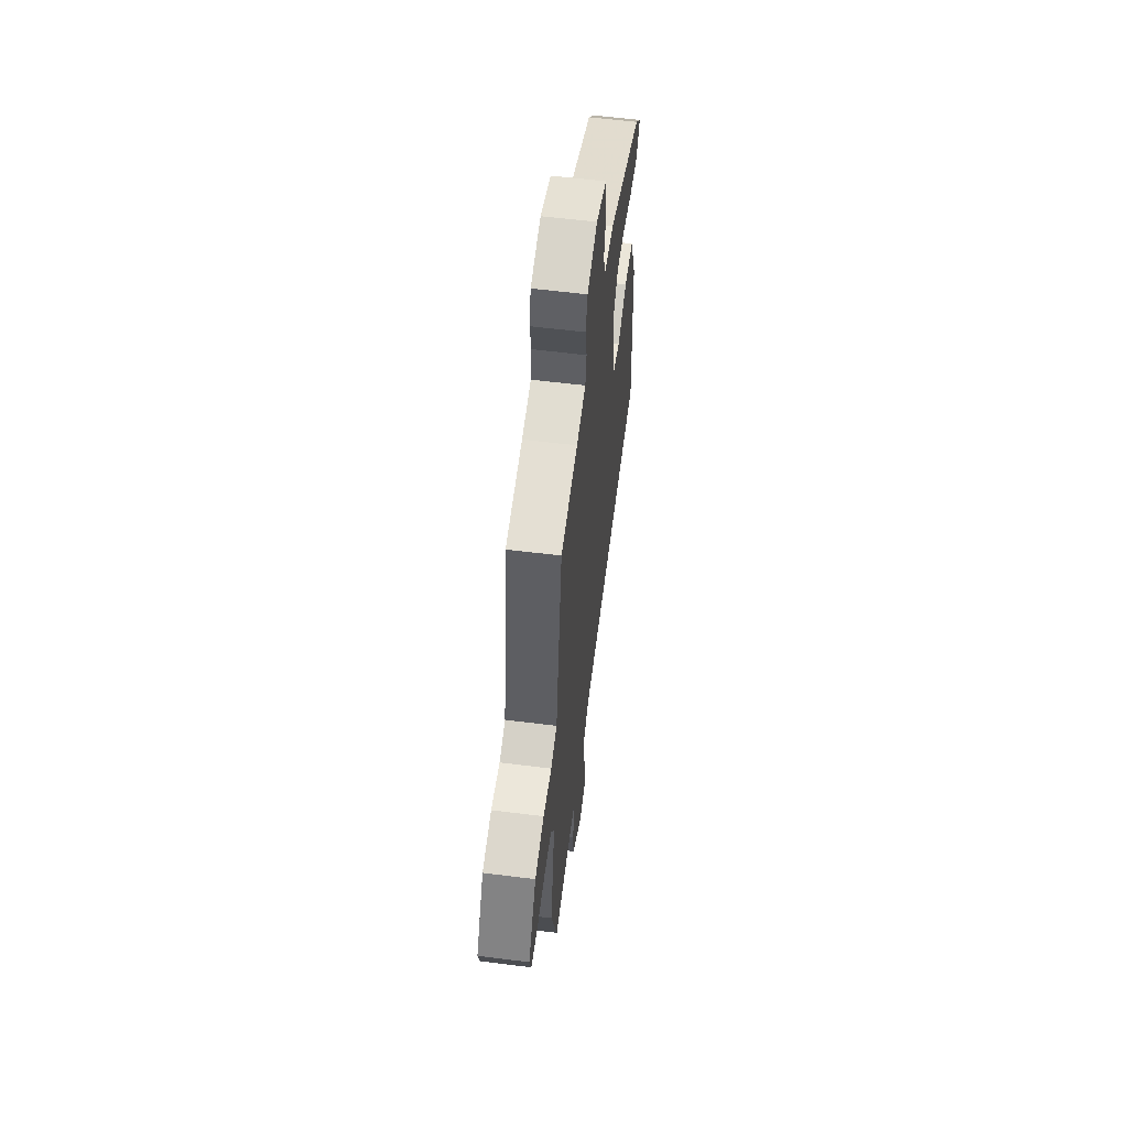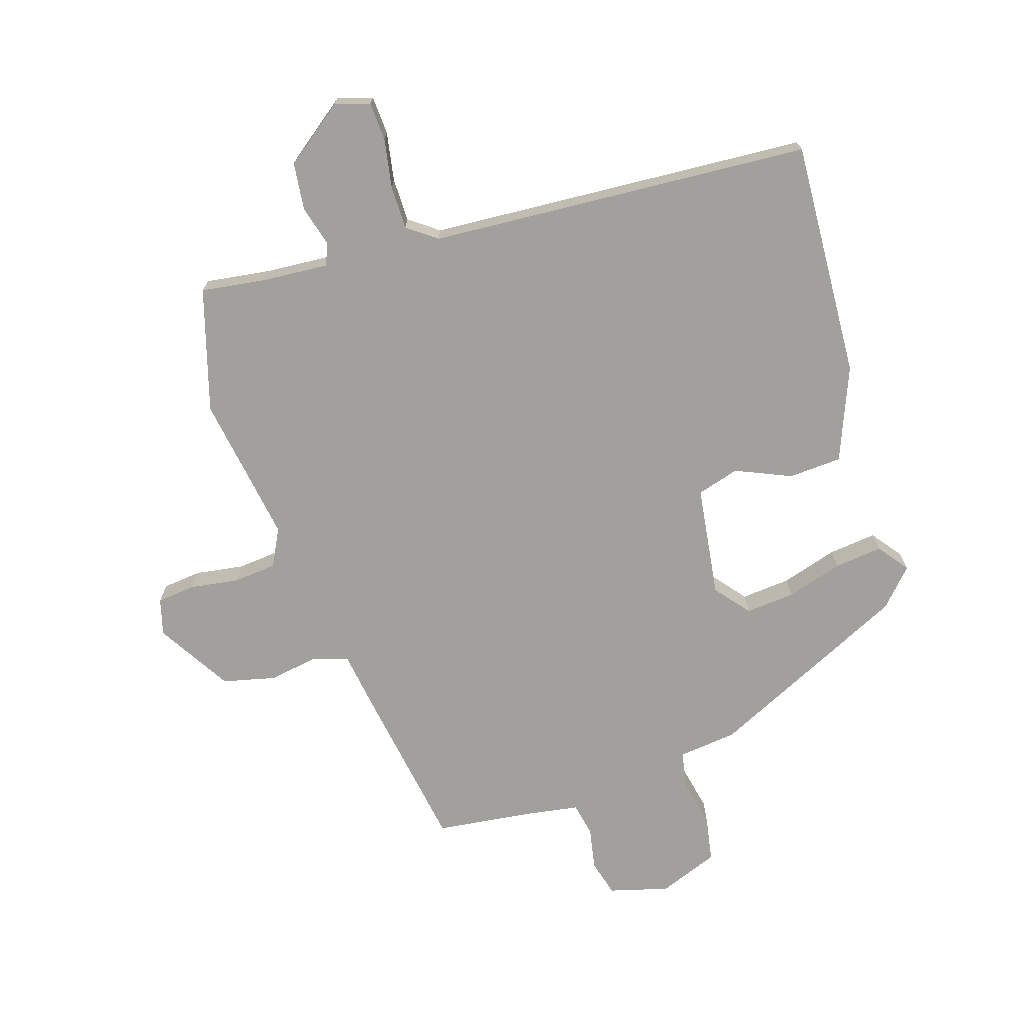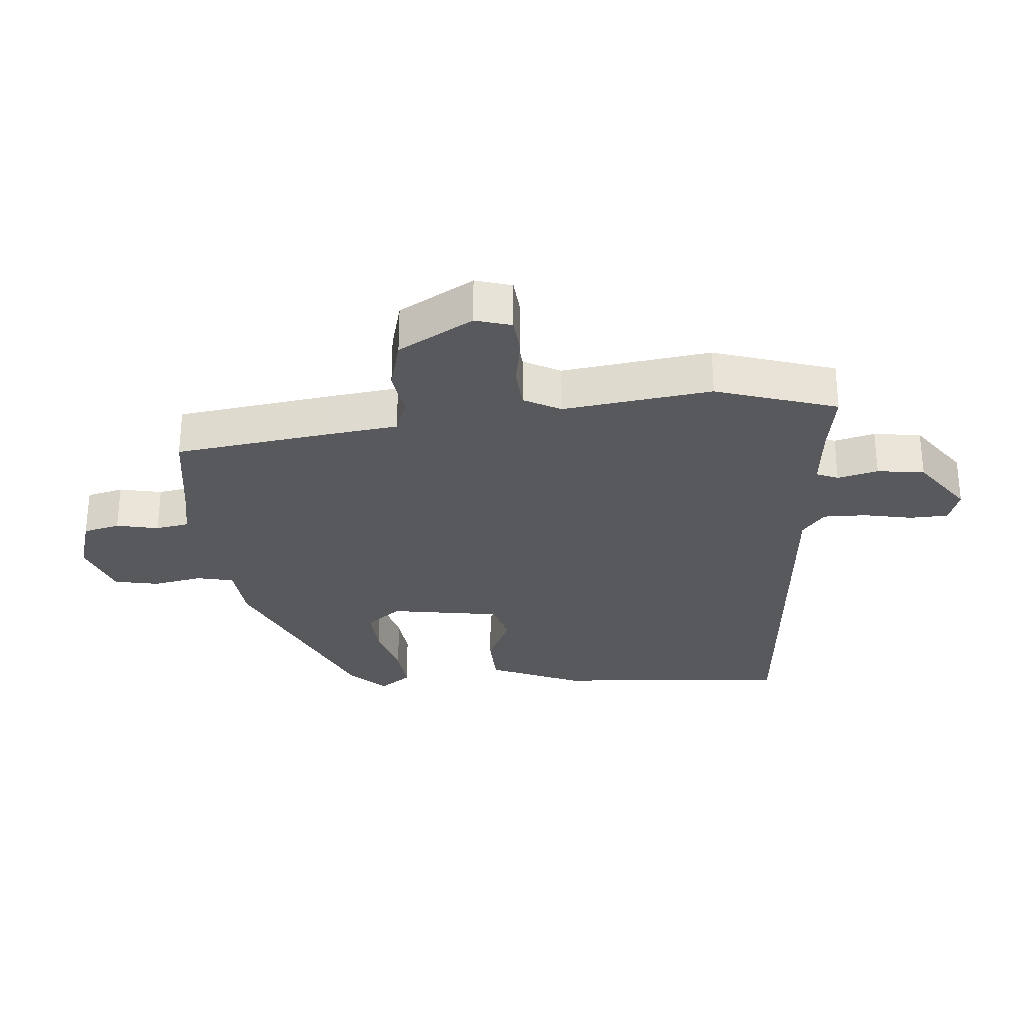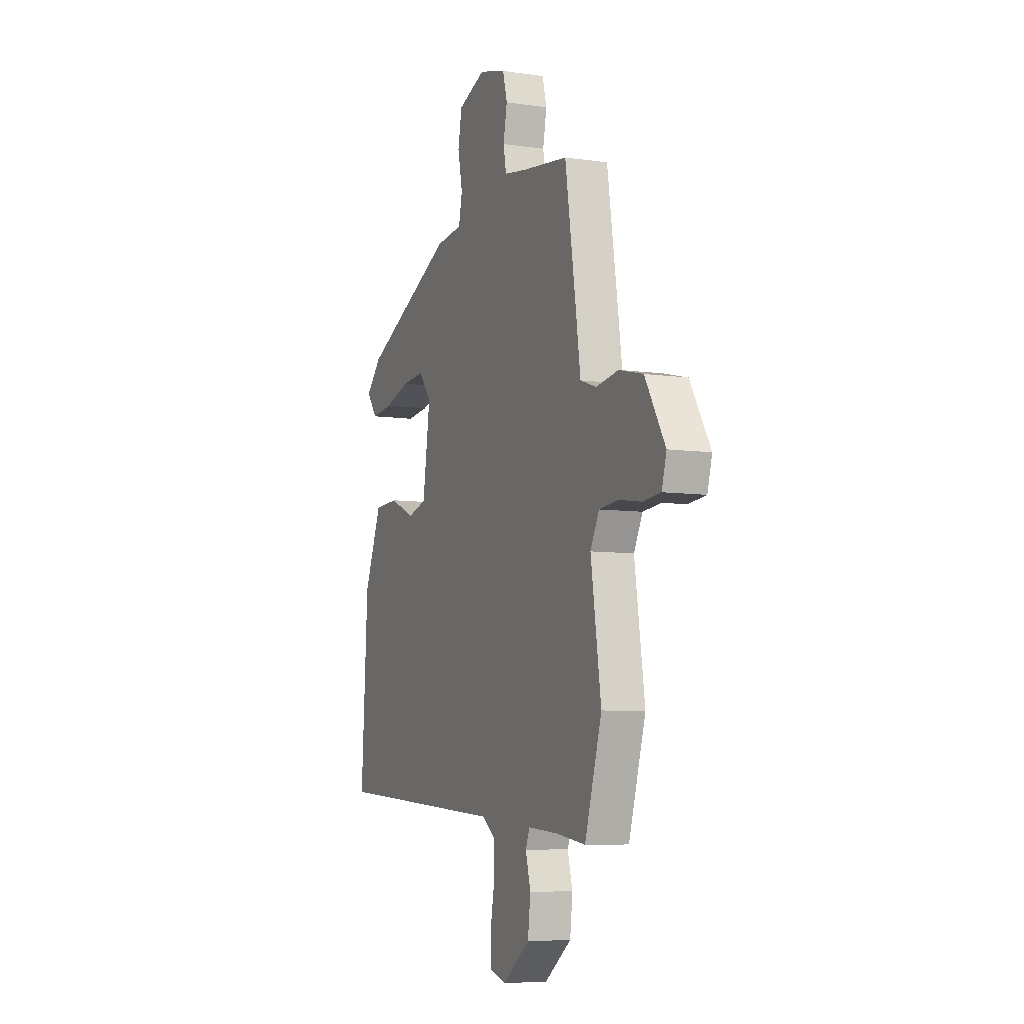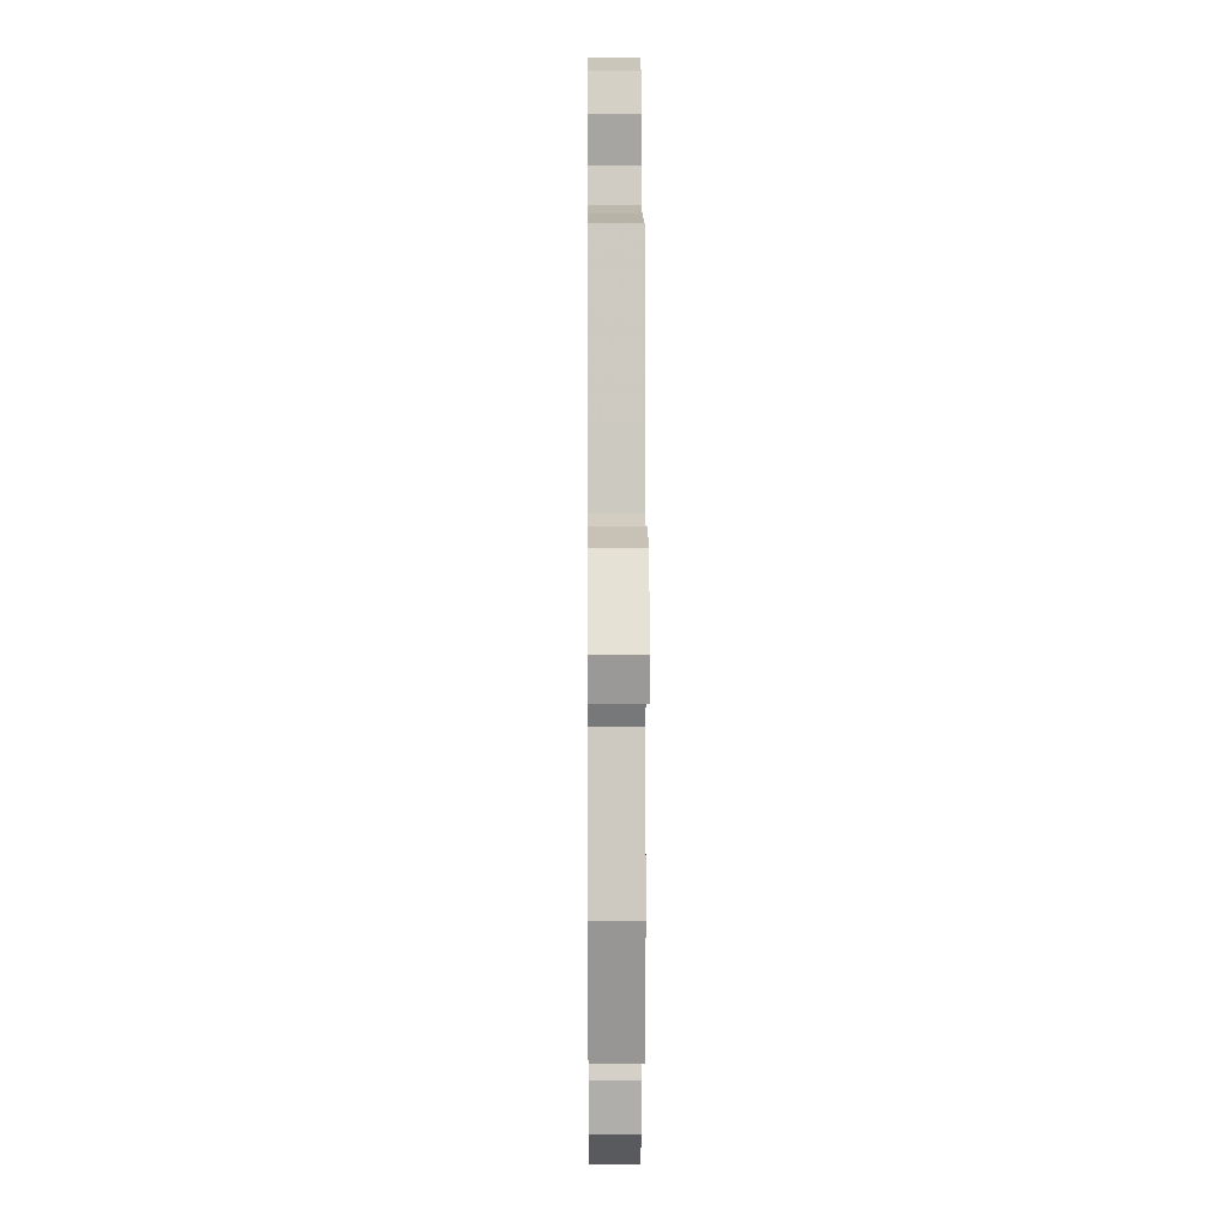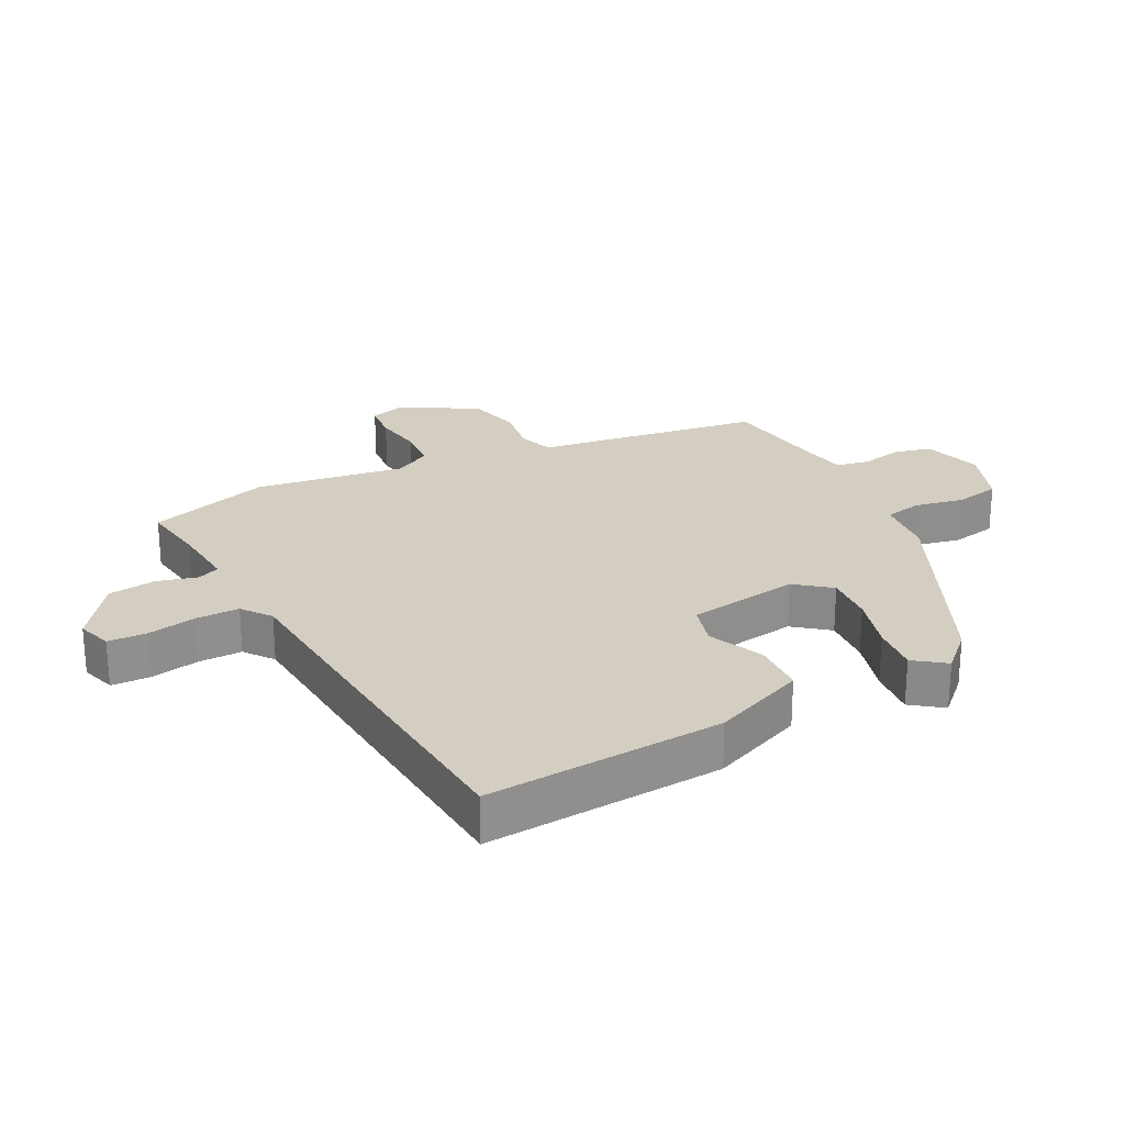
<metadata>
{"format":"obj","ext":"obj","renderer":"f3d","projection":"perspective","resolution":1024,"background":"white","views":[{"elev":58.8,"azim":97.4,"up":"+Z"},{"elev":-71.7,"azim":-162.0,"up":"+Y"},{"elev":-29.2,"azim":94.0,"up":"+Y"},{"elev":-7.1,"azim":67.3,"up":"+Z"},{"elev":5.3,"azim":89.5,"up":"+Z"},{"elev":25.1,"azim":-117.6,"up":"+Y"}]}
</metadata>
<code>
v 0.54 0.07 -0.37
v 0.482 0.07 -0.561
v 0.38 0.07 -0.546
v 0.278 0.07 -0.538
v 0.264 0.07 -0.572
v 0.281 0.07 -0.635
v 0.272 0.07 -0.709
v 0.179 0.07 -0.778
v 0.125 0.07 -0.761
v 0.122 0.07 -0.701
v 0.136 0.07 -0.625
v 0.136 0.07 -0.557
v 0.091 0.07 -0.523
v -0.504 0.07 -0.481
v -0.482 0.07 -0.111
v -0.423 0.07 0.034
v -0.34 0.07 0.038
v -0.254 0.07 0
v -0.188 0.07 0.019
v -0.163 0.07 0.193
v -0.206 0.07 0.247
v -0.283 0.07 0.241
v -0.371 0.07 0.215
v -0.446 0.07 0.207
v -0.482 0.07 0.255
v -0.429 0.07 0.311
v -0.115 0.07 0.458
v -0.023 0.07 0.468
v -0.011 0.07 0.526
v -0.027 0.07 0.603
v -0.014 0.07 0.673
v 0.08 0.07 0.708
v 0.172 0.07 0.682
v 0.187 0.07 0.625
v 0.174 0.07 0.559
v 0.184 0.07 0.507
v 0.267 0.07 0.493
v 0.419 0.07 0.473
v 0.456 0.07 0.232
v 0.472 0.07 0.12
v 0.527 0.07 0.101
v 0.604 0.07 0.113
v 0.686 0.07 0.093
v 0.755 0.07 -0.023
v 0.739 0.07 -0.08
v 0.679 0.07 -0.086
v 0.602 0.07 -0.074
v 0.535 0.07 -0.08
v 0.505 0.07 -0.138
v 0.54 0 -0.37
v 0.482 0 -0.561
v 0.38 0 -0.546
v 0.278 0 -0.538
v 0.264 0 -0.572
v 0.281 0 -0.635
v 0.272 0 -0.709
v 0.179 0 -0.778
v 0.125 0 -0.761
v 0.122 0 -0.701
v 0.136 0 -0.625
v 0.136 0 -0.557
v 0.091 0 -0.523
v -0.504 0 -0.481
v -0.482 0 -0.111
v -0.423 0 0.034
v -0.34 0 0.038
v -0.254 0 0
v -0.188 0 0.019
v -0.163 0 0.193
v -0.206 0 0.247
v -0.283 0 0.241
v -0.371 0 0.215
v -0.446 0 0.207
v -0.482 0 0.255
v -0.429 0 0.311
v -0.115 0 0.458
v -0.023 0 0.468
v -0.011 0 0.526
v -0.027 0 0.603
v -0.014 0 0.673
v 0.08 0 0.708
v 0.172 0 0.682
v 0.187 0 0.625
v 0.174 0 0.559
v 0.184 0 0.507
v 0.267 0 0.493
v 0.419 0 0.473
v 0.456 0 0.232
v 0.472 0 0.12
v 0.527 0 0.101
v 0.604 0 0.113
v 0.686 0 0.093
v 0.755 0 -0.023
v 0.739 0 -0.08
v 0.679 0 -0.086
v 0.602 0 -0.074
v 0.535 0 -0.08
v 0.505 0 -0.138
f 44 45 46 47
f 44 47 48
f 41 42 43 44
f 40 41 44 48
f 37 38 39 40
f 36 37 40 48
f 32 33 34 35
f 32 35 36
f 29 30 31 32
f 28 29 32 36
f 25 26 27 28
f 22 23 24 25
f 21 22 25 28
f 20 21 28 36
f 15 16 17 18
f 13 14 15 18
f 12 13 18 19
f 8 9 10 11
f 8 11 12
f 5 6 7 8
f 4 5 8 12
f 49 1 2 3
f 49 3 4
f 20 36 48 49
f 19 20 49
f 4 12 19 49
f 96 95 94 93
f 97 96 93
f 93 92 91 90
f 97 93 90 89
f 89 88 87 86
f 97 89 86 85
f 84 83 82 81
f 85 84 81
f 81 80 79 78
f 85 81 78 77
f 77 76 75 74
f 74 73 72 71
f 77 74 71 70
f 85 77 70 69
f 67 66 65 64
f 67 64 63 62
f 68 67 62 61
f 60 59 58 57
f 61 60 57
f 57 56 55 54
f 61 57 54 53
f 52 51 50 98
f 53 52 98
f 98 97 85 69
f 98 69 68
f 98 68 61 53
f 1 50 51 2
f 2 51 52 3
f 3 52 53 4
f 4 53 54 5
f 5 54 55 6
f 6 55 56 7
f 7 56 57 8
f 8 57 58 9
f 9 58 59 10
f 10 59 60 11
f 11 60 61 12
f 12 61 62 13
f 13 62 63 14
f 14 63 64 15
f 15 64 65 16
f 16 65 66 17
f 17 66 67 18
f 18 67 68 19
f 19 68 69 20
f 20 69 70 21
f 21 70 71 22
f 22 71 72 23
f 23 72 73 24
f 24 73 74 25
f 25 74 75 26
f 26 75 76 27
f 27 76 77 28
f 28 77 78 29
f 29 78 79 30
f 30 79 80 31
f 31 80 81 32
f 32 81 82 33
f 33 82 83 34
f 34 83 84 35
f 35 84 85 36
f 36 85 86 37
f 37 86 87 38
f 38 87 88 39
f 39 88 89 40
f 40 89 90 41
f 41 90 91 42
f 42 91 92 43
f 43 92 93 44
f 44 93 94 45
f 45 94 95 46
f 46 95 96 47
f 47 96 97 48
f 48 97 98 49
f 49 98 50 1

</code>
